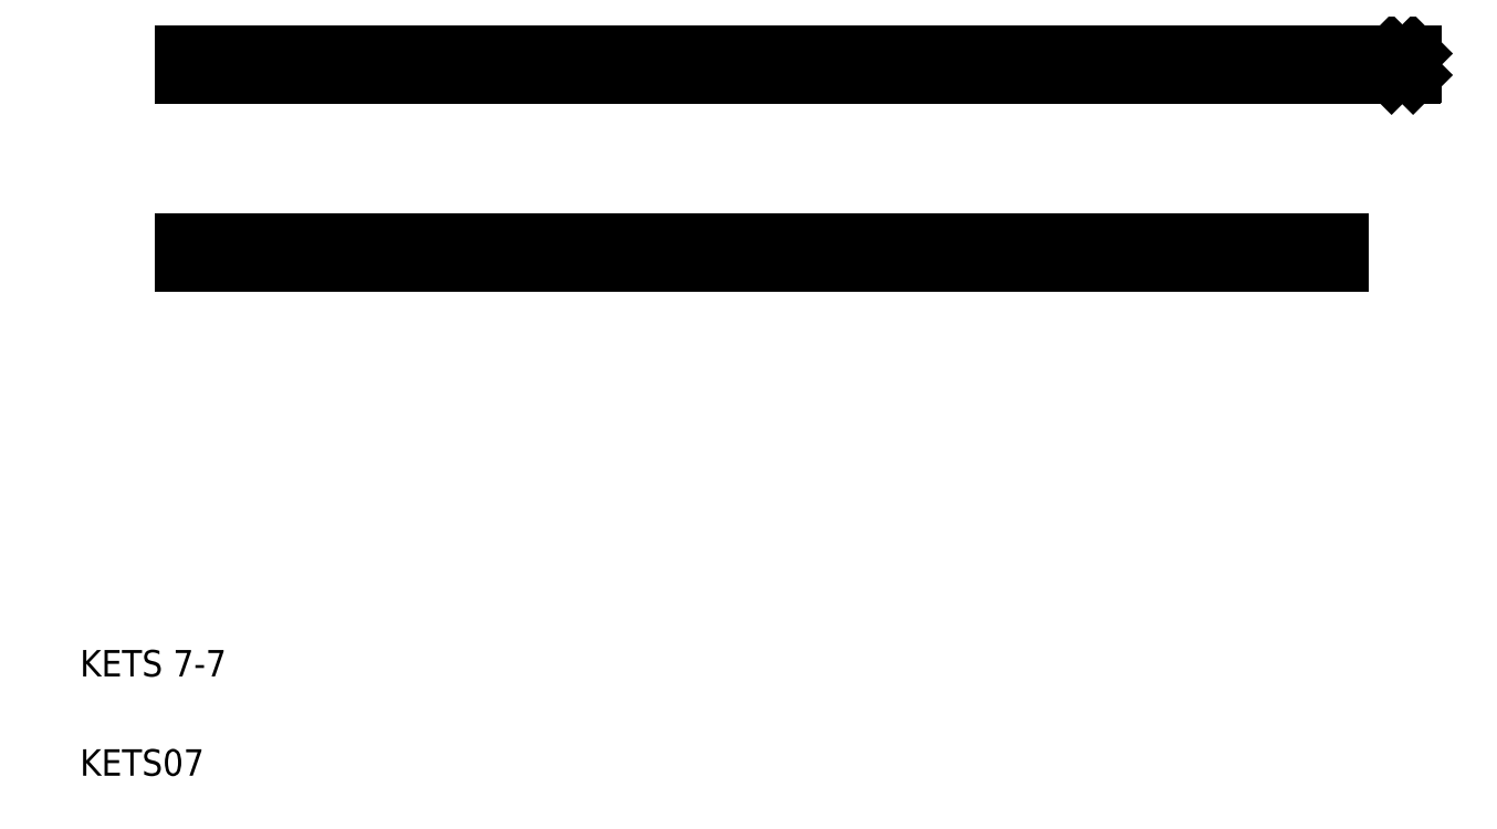
<metadata>
{"format":"dxf","ext":"dxf","renderer":"ezdxf+matplotlib","layout":"modelspace","background":"white","min_lineweight":24,"dpi":150}
</metadata>
<code>
0
SECTION
2
ENTITIES
0
LINE
8
0
10
51.1
20
238.5
30
0
11
401.1
21
238.5
31
0
0
LINE
8
0
10
51.1
20
231.5
30
0
11
401.1
21
231.5
31
0
0
LINE
8
0
10
51.1
20
181.5
30
0
11
401.1
21
181.5
31
0
0
LINE
8
0
10
51.1
20
174.5
30
0
11
401.1
21
174.5
31
0
0
TEXT
8
0
10
20
20
20
30
0
40
8
1
KETS07
0
TEXT
8
0
10
20
20
50
30
0
40
8
1
KETS 7-7
0
LINE
8
0
10
401.1
20
181.5
30
0
11
401.1
21
174.5
31
0
0
LINE
8
0
10
401.1
20
238.5
30
0
11
401.1
21
231.5
31
0
0
LINE
8
0
10
416.1
20
238.3
30
0
11
416.1
21
231.8
31
0
0
LINE
8
0
10
423.1
20
238.3
30
0
11
423.1
21
231.8
31
0
0
LINE
8
0
10
416.4
20
231.5
30
0
11
422.9
21
231.5
31
0
0
LINE
8
0
10
416.1
20
231.8
30
0
11
416.4
21
231.5
31
0
0
LINE
8
0
10
422.9
20
231.5
30
0
11
423.1
21
231.8
31
0
0
LINE
8
0
10
416.4
20
238.5
30
0
11
422.9
21
238.5
31
0
0
LINE
8
0
10
416.4
20
238.5
30
0
11
416.1
21
238.3
31
0
0
LINE
8
0
10
423.1
20
238.3
30
0
11
422.9
21
238.5
31
0
0
LINE
8
0
10
51.1
20
238.5
30
0
11
51.1
21
231.5
31
0
0
LINE
8
0
10
51.1
20
181.5
30
0
11
51.1
21
174.5
31
0
0
ENDSEC
0
EOF

</code>
